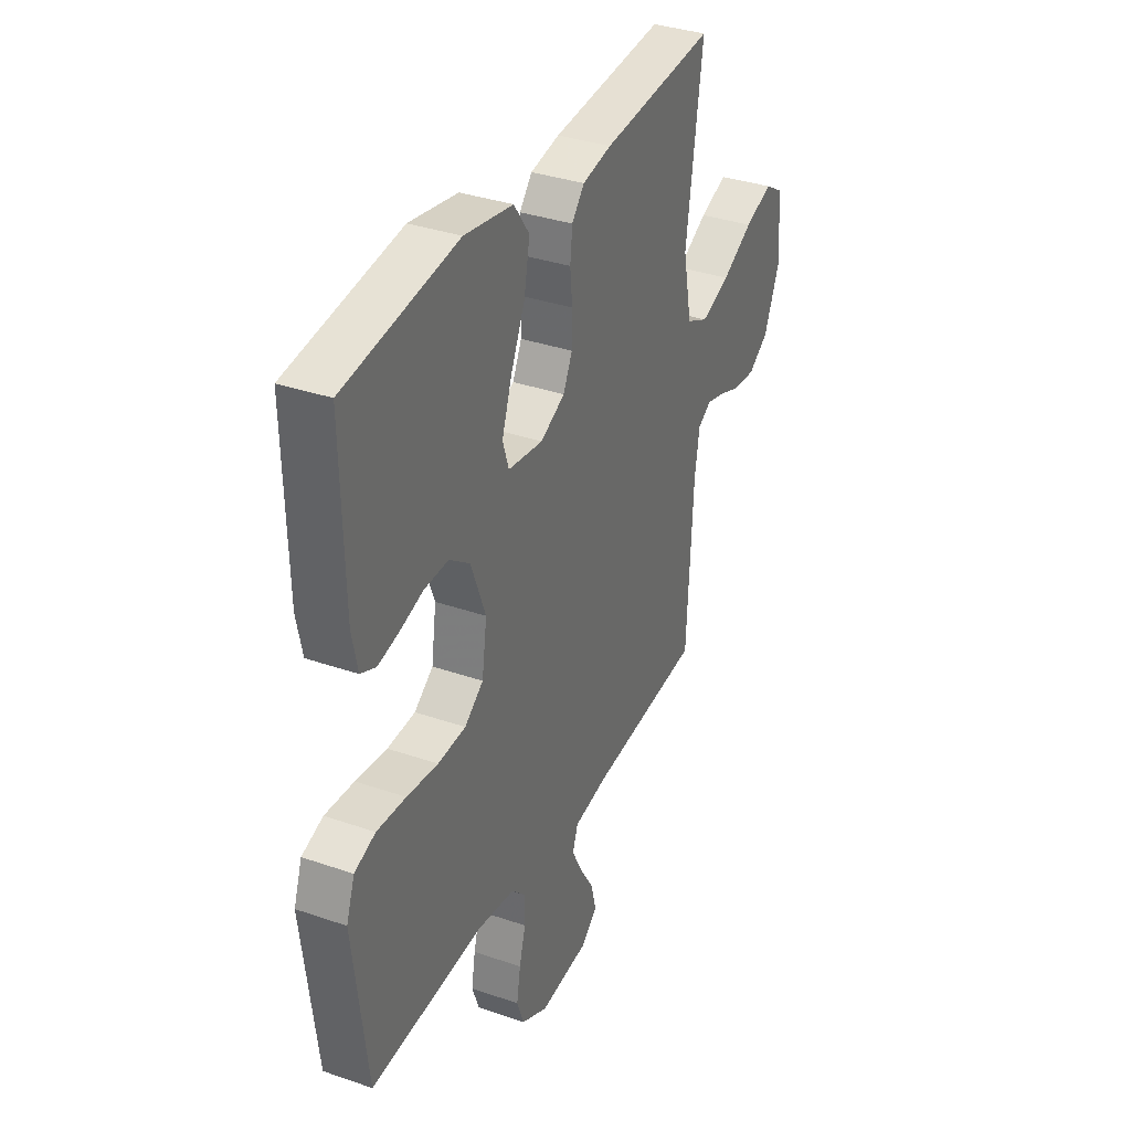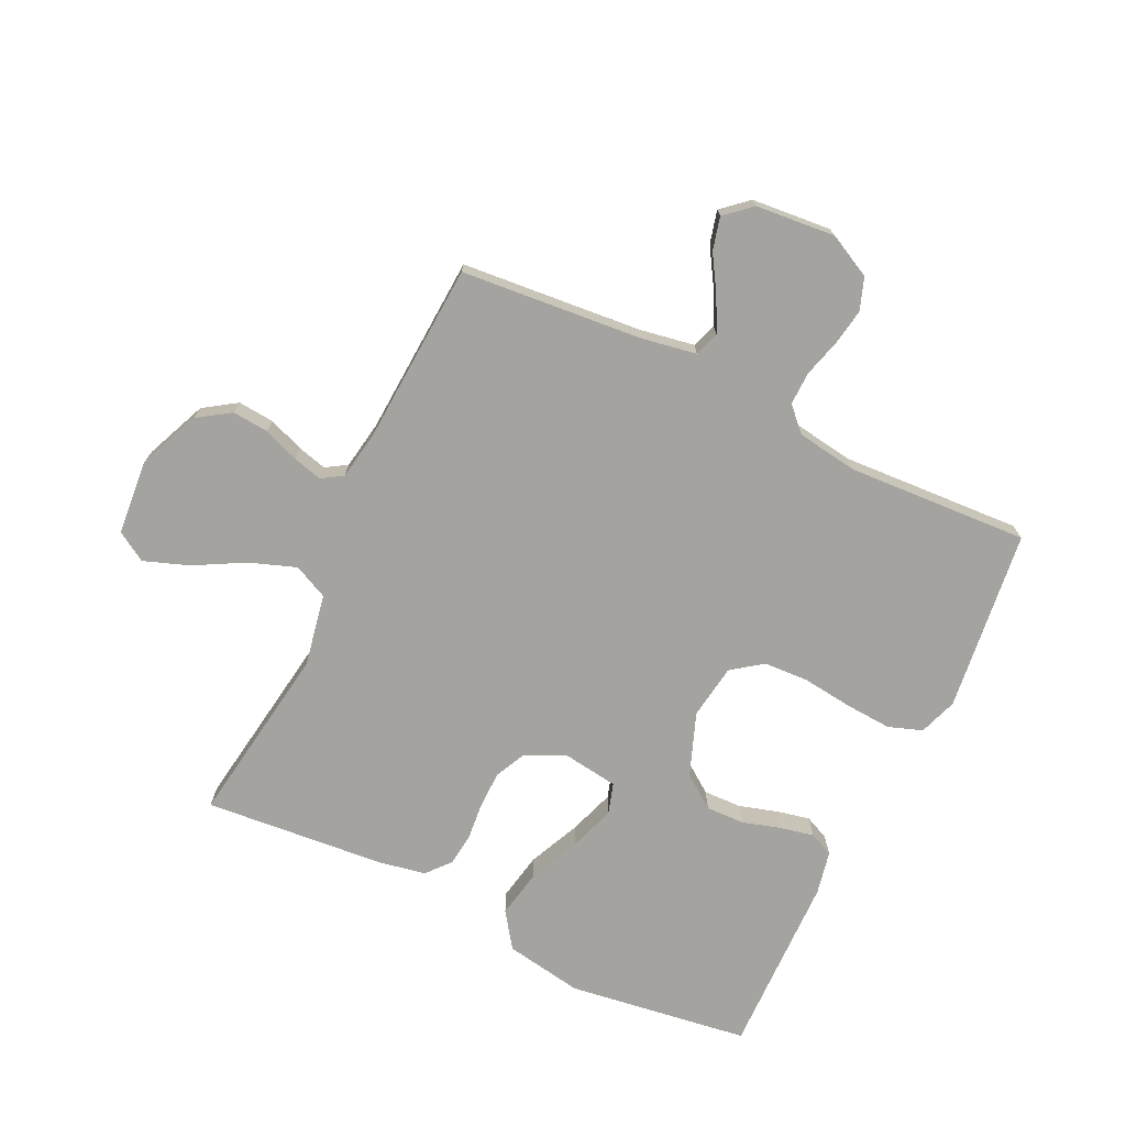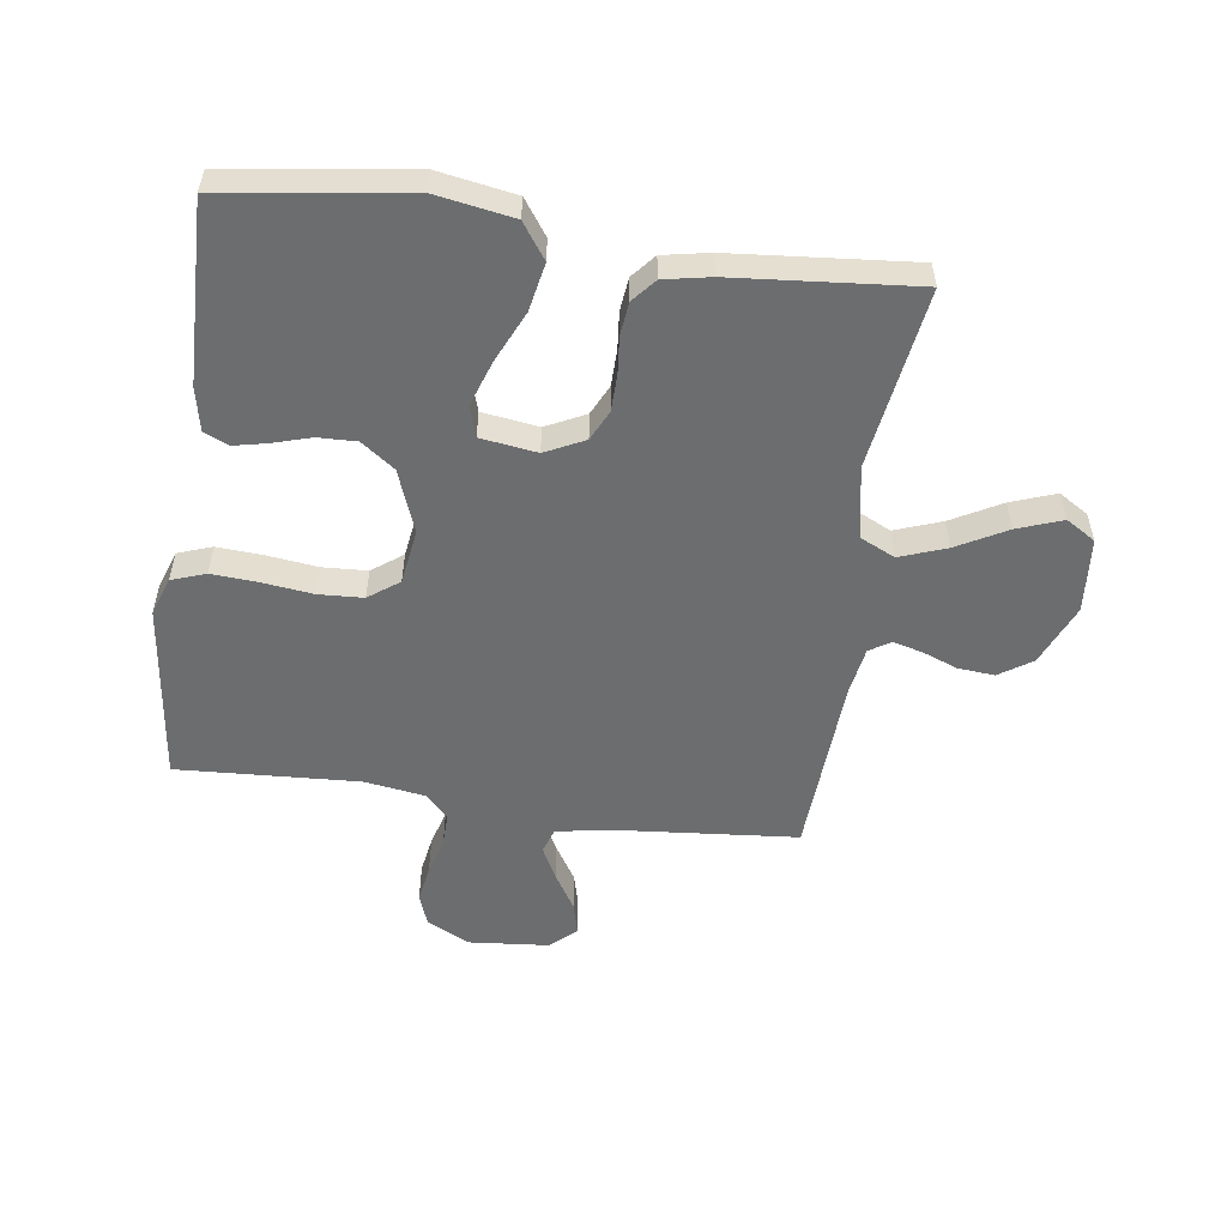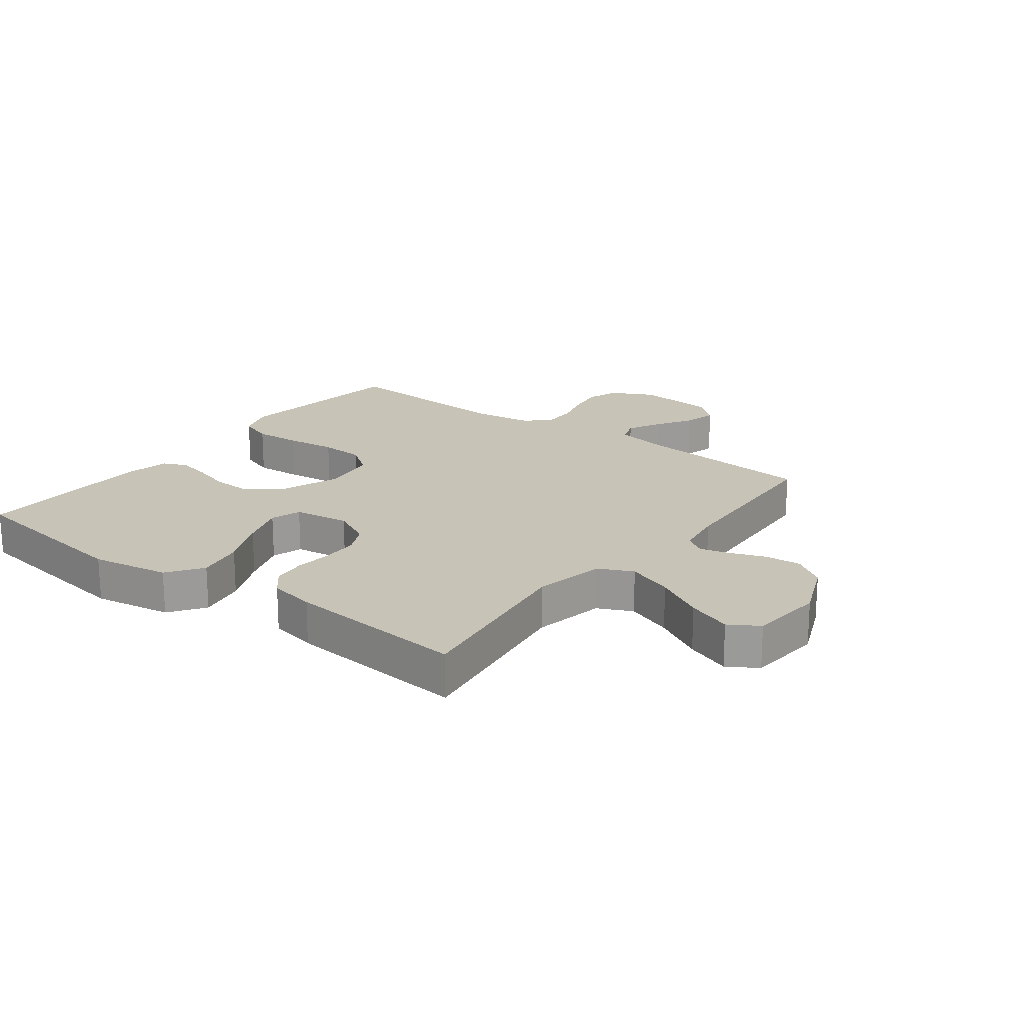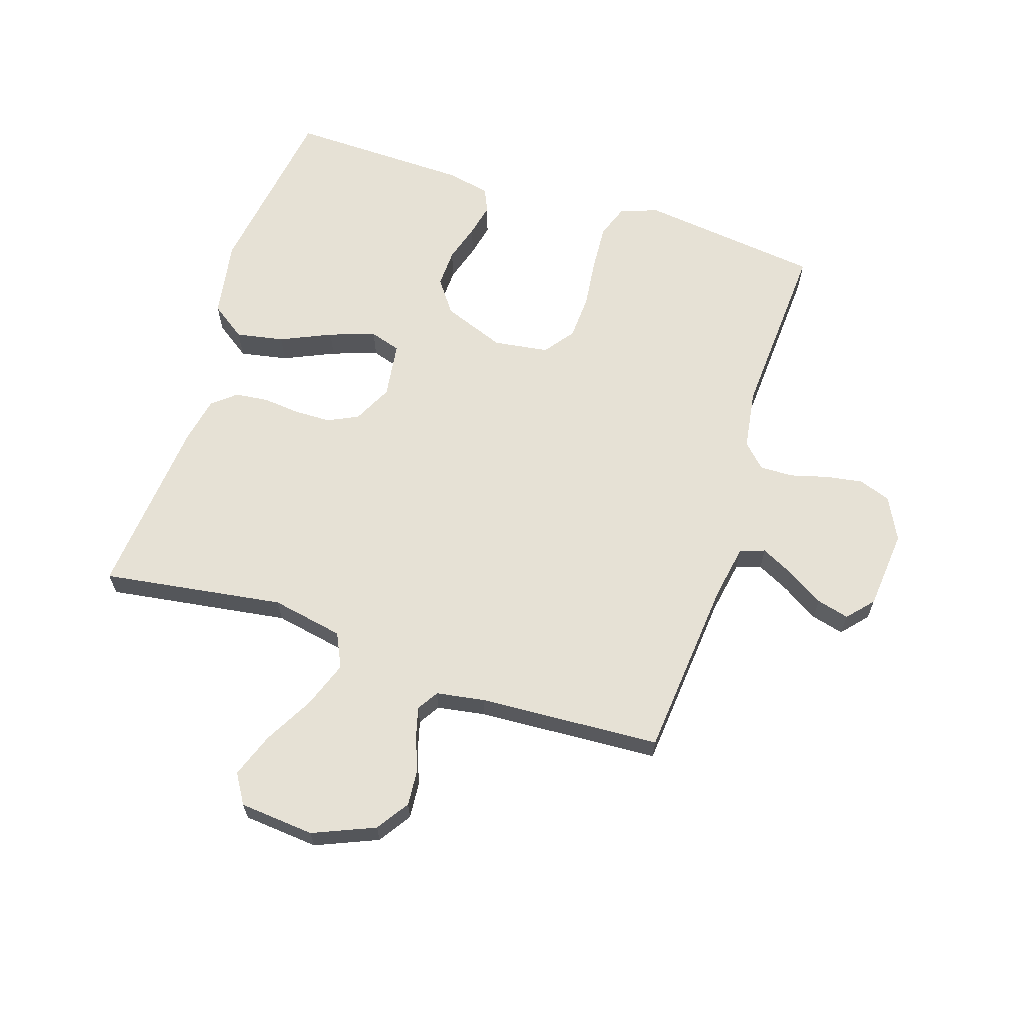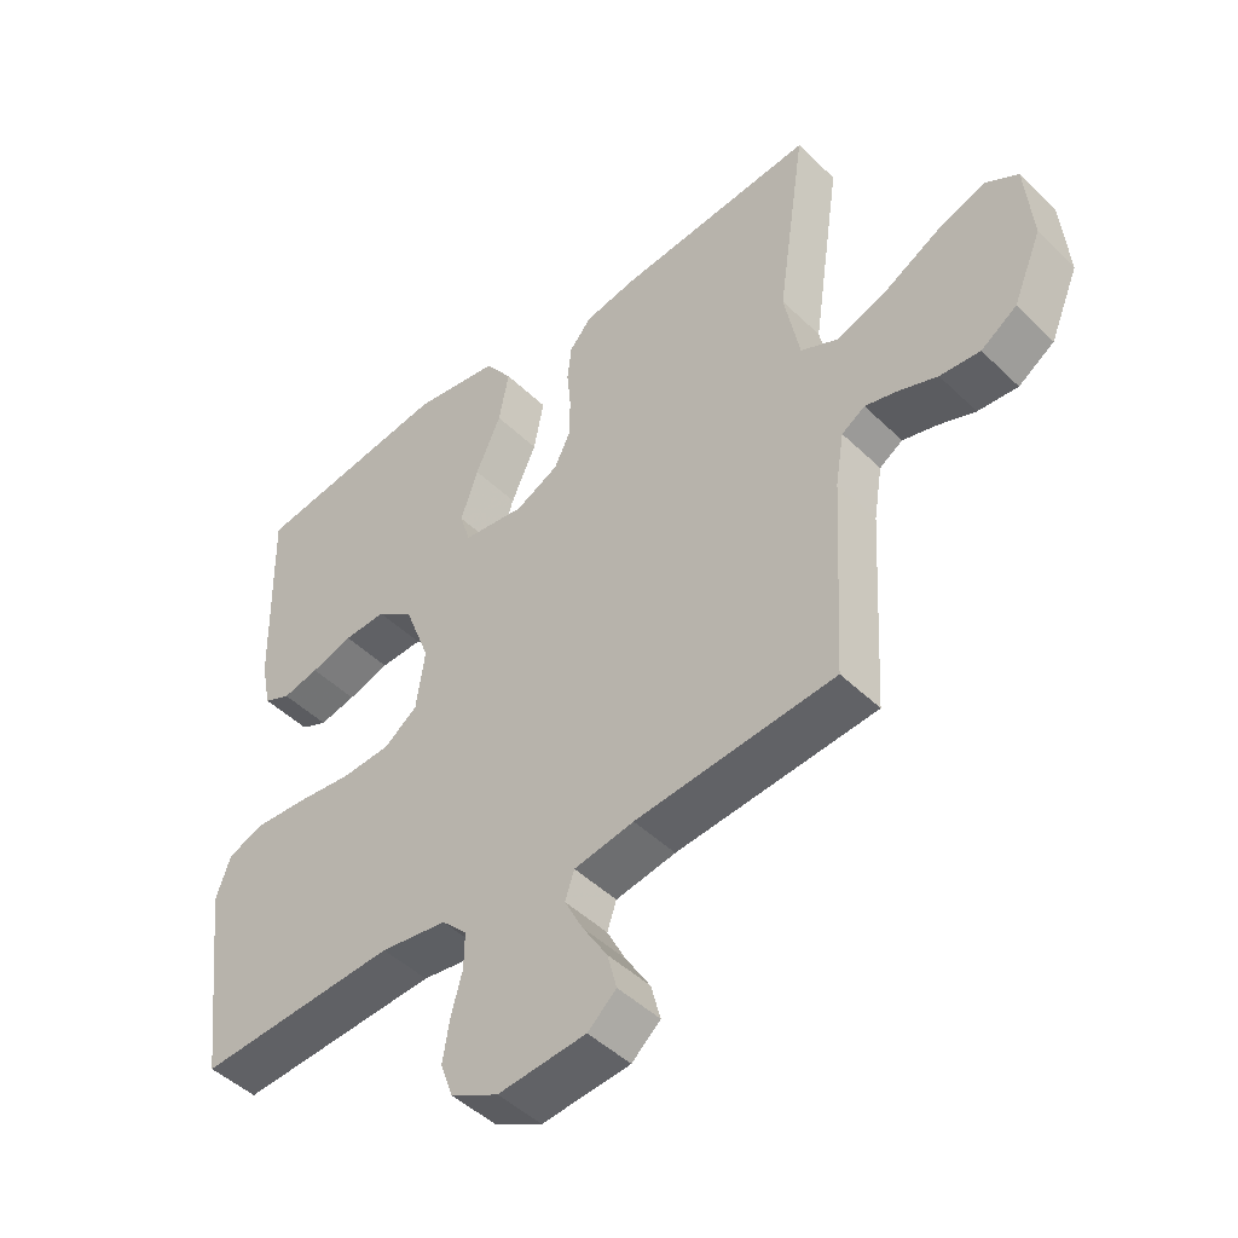
<metadata>
{"format":"obj","ext":"obj","renderer":"f3d","projection":"perspective","resolution":1024,"background":"white","views":[{"elev":34.9,"azim":-65.2,"up":"+Z"},{"elev":-73.0,"azim":154.3,"up":"+Y"},{"elev":-53.9,"azim":-8.1,"up":"+Y"},{"elev":19.8,"azim":37.2,"up":"+Y"},{"elev":64.1,"azim":108.0,"up":"+Y"},{"elev":-46.9,"azim":42.5,"up":"+Z"}]}
</metadata>
<code>
v -0.5 0.07 0.5
v -0.2 0.07 0.543
v -0.071 0.07 0.521
v -0.03 0.07 0.463
v -0.045 0.07 0.384
v -0.083 0.07 0.3
v -0.109 0.07 0.224
v -0.093 0.07 0.173
v 0 0.07 0.16
v 0.065 0.07 0.192
v 0.089 0.07 0.242
v 0.09 0.07 0.303
v 0.084 0.07 0.364
v 0.09 0.07 0.419
v 0.123 0.07 0.458
v 0.2 0.07 0.473
v 0.5 0.07 0.5
v 0.456 0.07 0.2
v 0.479 0.07 0.081
v 0.536 0.07 0.054
v 0.613 0.07 0.082
v 0.695 0.07 0.127
v 0.769 0.07 0.154
v 0.818 0.07 0.124
v 0.829 0.07 0
v 0.786 0.07 -0.102
v 0.732 0.07 -0.138
v 0.672 0.07 -0.133
v 0.614 0.07 -0.111
v 0.565 0.07 -0.098
v 0.53 0.07 -0.12
v 0.517 0.07 -0.2
v 0.5 0.07 -0.5
v 0.2 0.07 -0.527
v 0.11 0.07 -0.543
v 0.096 0.07 -0.584
v 0.124 0.07 -0.639
v 0.161 0.07 -0.699
v 0.175 0.07 -0.753
v 0.132 0.07 -0.791
v 0 0.07 -0.803
v -0.071 0.07 -0.767
v -0.09 0.07 -0.714
v -0.08 0.07 -0.653
v -0.063 0.07 -0.591
v -0.062 0.07 -0.536
v -0.1 0.07 -0.498
v -0.2 0.07 -0.483
v -0.5 0.07 -0.5
v -0.537 0.07 -0.2
v -0.515 0.07 -0.137
v -0.459 0.07 -0.117
v -0.382 0.07 -0.122
v -0.299 0.07 -0.132
v -0.225 0.07 -0.128
v -0.175 0.07 -0.091
v -0.162 0.07 0
v -0.201 0.07 0.103
v -0.256 0.07 0.143
v -0.32 0.07 0.141
v -0.383 0.07 0.122
v -0.438 0.07 0.11
v -0.478 0.07 0.128
v -0.493 0.07 0.2
v -0.5 0 0.5
v -0.2 0 0.543
v -0.071 0 0.521
v -0.03 0 0.463
v -0.045 0 0.384
v -0.083 0 0.3
v -0.109 0 0.224
v -0.093 0 0.173
v 0 0 0.16
v 0.065 0 0.192
v 0.089 0 0.242
v 0.09 0 0.303
v 0.084 0 0.364
v 0.09 0 0.419
v 0.123 0 0.458
v 0.2 0 0.473
v 0.5 0 0.5
v 0.456 0 0.2
v 0.479 0 0.081
v 0.536 0 0.054
v 0.613 0 0.082
v 0.695 0 0.127
v 0.769 0 0.154
v 0.818 0 0.124
v 0.829 0 0
v 0.786 0 -0.102
v 0.732 0 -0.138
v 0.672 0 -0.133
v 0.614 0 -0.111
v 0.565 0 -0.098
v 0.53 0 -0.12
v 0.517 0 -0.2
v 0.5 0 -0.5
v 0.2 0 -0.527
v 0.11 0 -0.543
v 0.096 0 -0.584
v 0.124 0 -0.639
v 0.161 0 -0.699
v 0.175 0 -0.753
v 0.132 0 -0.791
v 0 0 -0.803
v -0.071 0 -0.767
v -0.09 0 -0.714
v -0.08 0 -0.653
v -0.063 0 -0.591
v -0.062 0 -0.536
v -0.1 0 -0.498
v -0.2 0 -0.483
v -0.5 0 -0.5
v -0.537 0 -0.2
v -0.515 0 -0.137
v -0.459 0 -0.117
v -0.382 0 -0.122
v -0.299 0 -0.132
v -0.225 0 -0.128
v -0.175 0 -0.091
v -0.162 0 0
v -0.201 0 0.103
v -0.256 0 0.143
v -0.32 0 0.141
v -0.383 0 0.122
v -0.438 0 0.11
v -0.478 0 0.128
v -0.493 0 0.2
f 4 5 6
f 3 4 6
f 2 3 6
f 1 2 6
f 64 1 6
f 63 64 6
f 62 63 6
f 61 62 6
f 60 61 6
f 59 60 6 7
f 58 59 7 8
f 57 58 8 9
f 56 57 9 10
f 52 53 54
f 51 52 54
f 50 51 54
f 49 50 54
f 48 49 54
f 47 48 54 55
f 46 47 55 56
f 43 44 45
f 42 43 45
f 41 42 45
f 40 41 45
f 39 40 45
f 38 39 45
f 37 38 45
f 36 37 45 46
f 46 56 10
f 36 46 10
f 35 36 10
f 32 33 34
f 35 10 11
f 34 35 11
f 32 34 11
f 31 32 11
f 27 28 29
f 26 27 29
f 25 26 29
f 24 25 29
f 23 24 29
f 22 23 29
f 21 22 29
f 20 21 29 30
f 30 31 11
f 20 30 11
f 19 20 11
f 16 17 18
f 15 16 18
f 14 15 18
f 13 14 18
f 12 13 18
f 11 12 18 19
f 70 69 68
f 70 68 67
f 70 67 66
f 70 66 65
f 70 65 128
f 70 128 127
f 70 127 126
f 70 126 125
f 70 125 124
f 71 70 124 123
f 72 71 123 122
f 73 72 122 121
f 74 73 121 120
f 118 117 116
f 118 116 115
f 118 115 114
f 118 114 113
f 118 113 112
f 119 118 112 111
f 120 119 111 110
f 109 108 107
f 109 107 106
f 109 106 105
f 109 105 104
f 109 104 103
f 109 103 102
f 109 102 101
f 110 109 101 100
f 74 120 110
f 74 110 100
f 74 100 99
f 98 97 96
f 75 74 99
f 75 99 98
f 75 98 96
f 75 96 95
f 93 92 91
f 93 91 90
f 93 90 89
f 93 89 88
f 93 88 87
f 93 87 86
f 93 86 85
f 94 93 85 84
f 75 95 94
f 75 94 84
f 75 84 83
f 82 81 80
f 82 80 79
f 82 79 78
f 82 78 77
f 82 77 76
f 83 82 76 75
f 1 65 66 2
f 2 66 67 3
f 3 67 68 4
f 4 68 69 5
f 5 69 70 6
f 6 70 71 7
f 7 71 72 8
f 8 72 73 9
f 9 73 74 10
f 10 74 75 11
f 11 75 76 12
f 12 76 77 13
f 13 77 78 14
f 14 78 79 15
f 15 79 80 16
f 16 80 81 17
f 17 81 82 18
f 18 82 83 19
f 19 83 84 20
f 20 84 85 21
f 21 85 86 22
f 22 86 87 23
f 23 87 88 24
f 24 88 89 25
f 25 89 90 26
f 26 90 91 27
f 27 91 92 28
f 28 92 93 29
f 29 93 94 30
f 30 94 95 31
f 31 95 96 32
f 32 96 97 33
f 33 97 98 34
f 34 98 99 35
f 35 99 100 36
f 36 100 101 37
f 37 101 102 38
f 38 102 103 39
f 39 103 104 40
f 40 104 105 41
f 41 105 106 42
f 42 106 107 43
f 43 107 108 44
f 44 108 109 45
f 45 109 110 46
f 46 110 111 47
f 47 111 112 48
f 48 112 113 49
f 49 113 114 50
f 50 114 115 51
f 51 115 116 52
f 52 116 117 53
f 53 117 118 54
f 54 118 119 55
f 55 119 120 56
f 56 120 121 57
f 57 121 122 58
f 58 122 123 59
f 59 123 124 60
f 60 124 125 61
f 61 125 126 62
f 62 126 127 63
f 63 127 128 64
f 64 128 65 1

</code>
